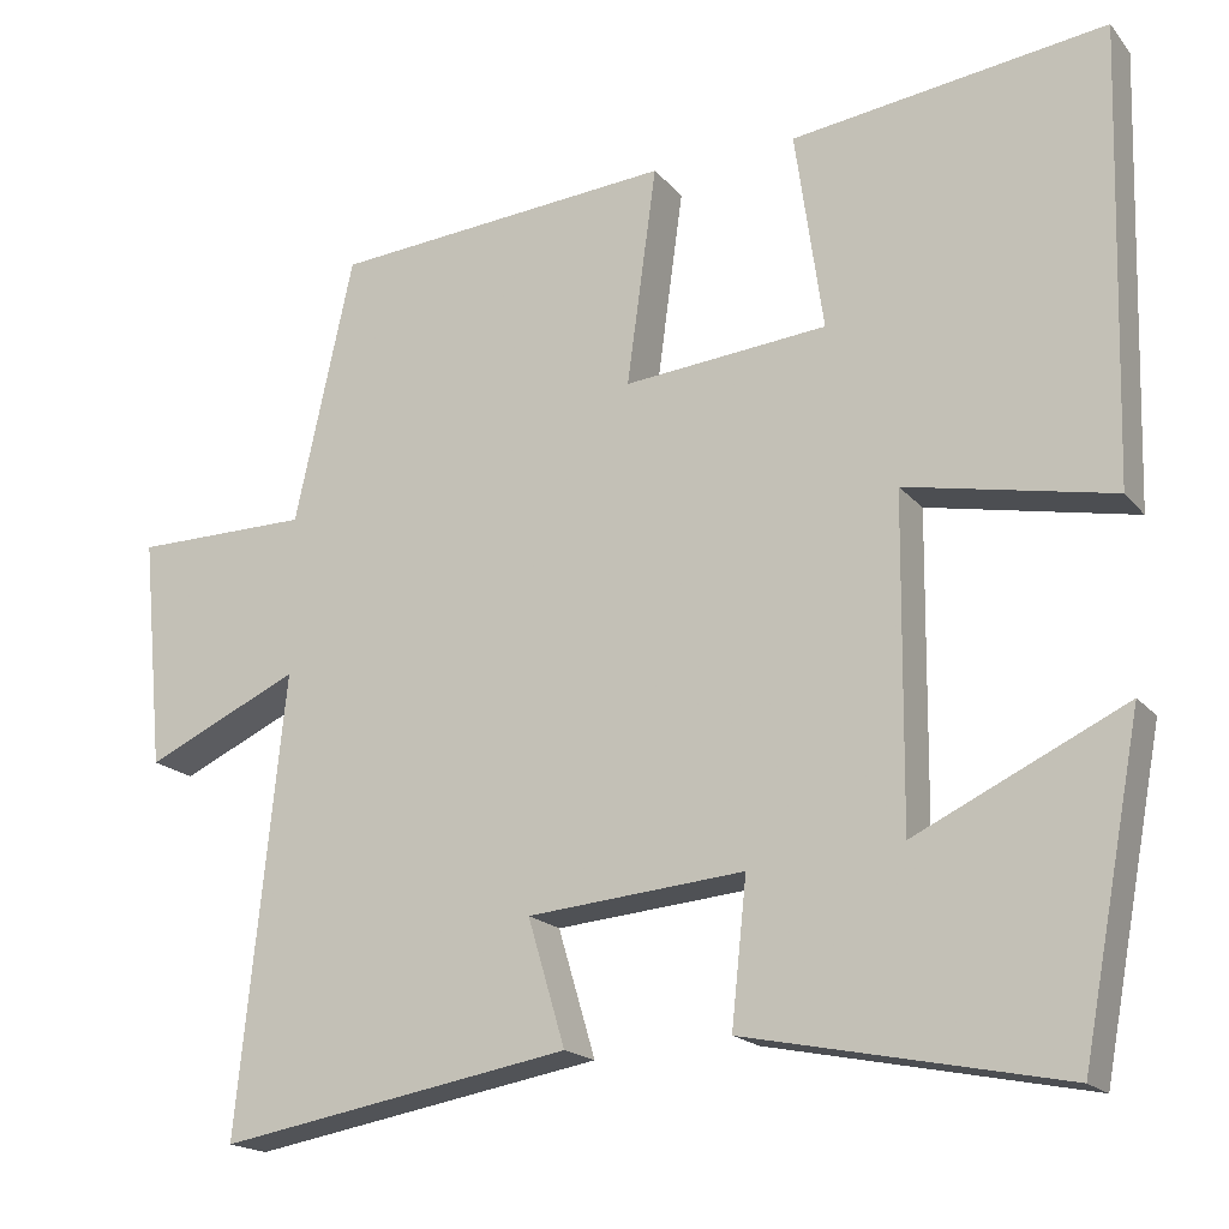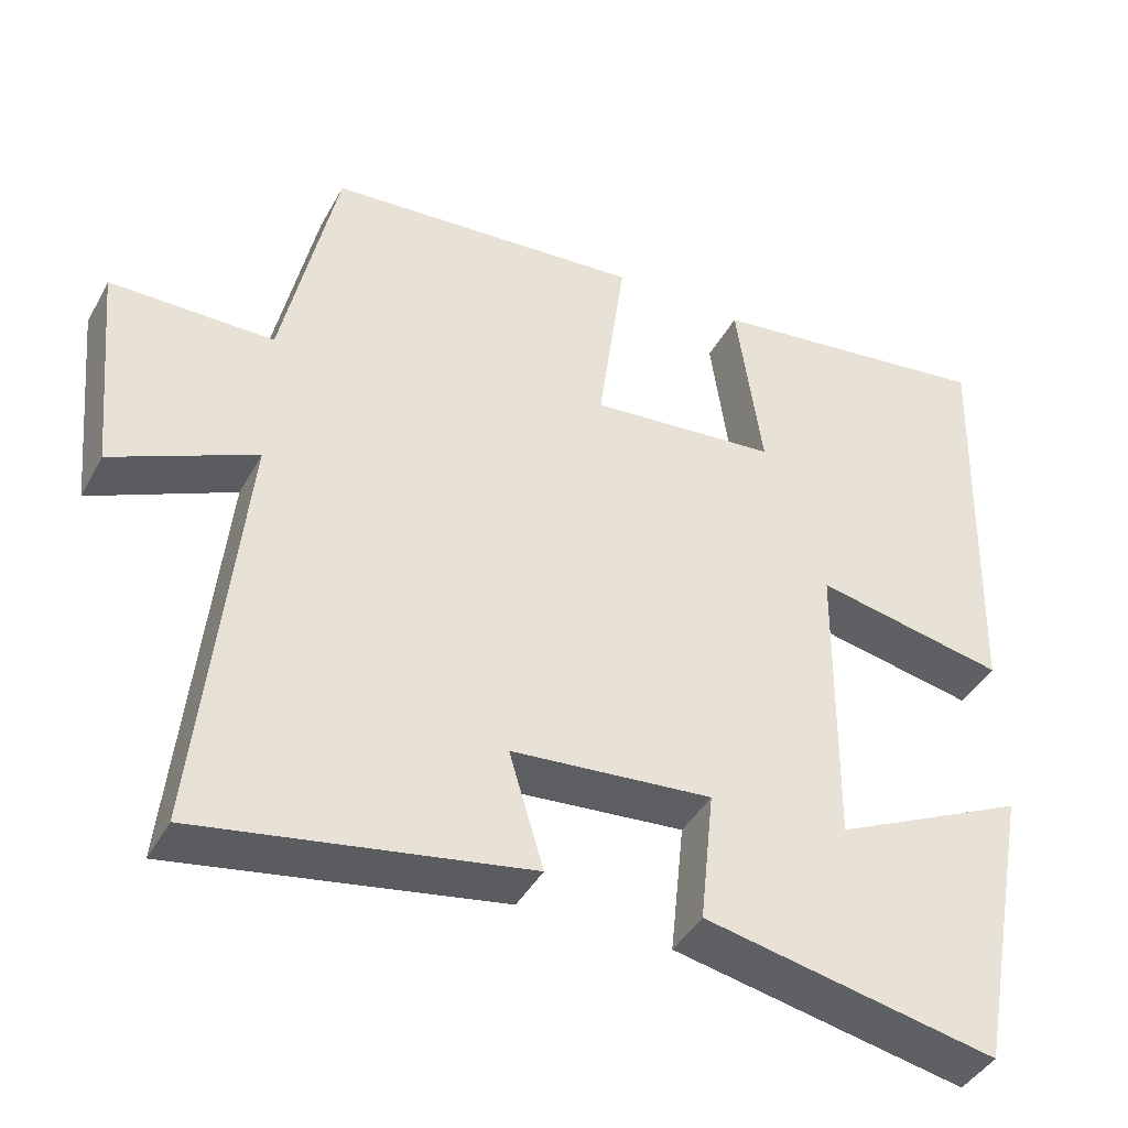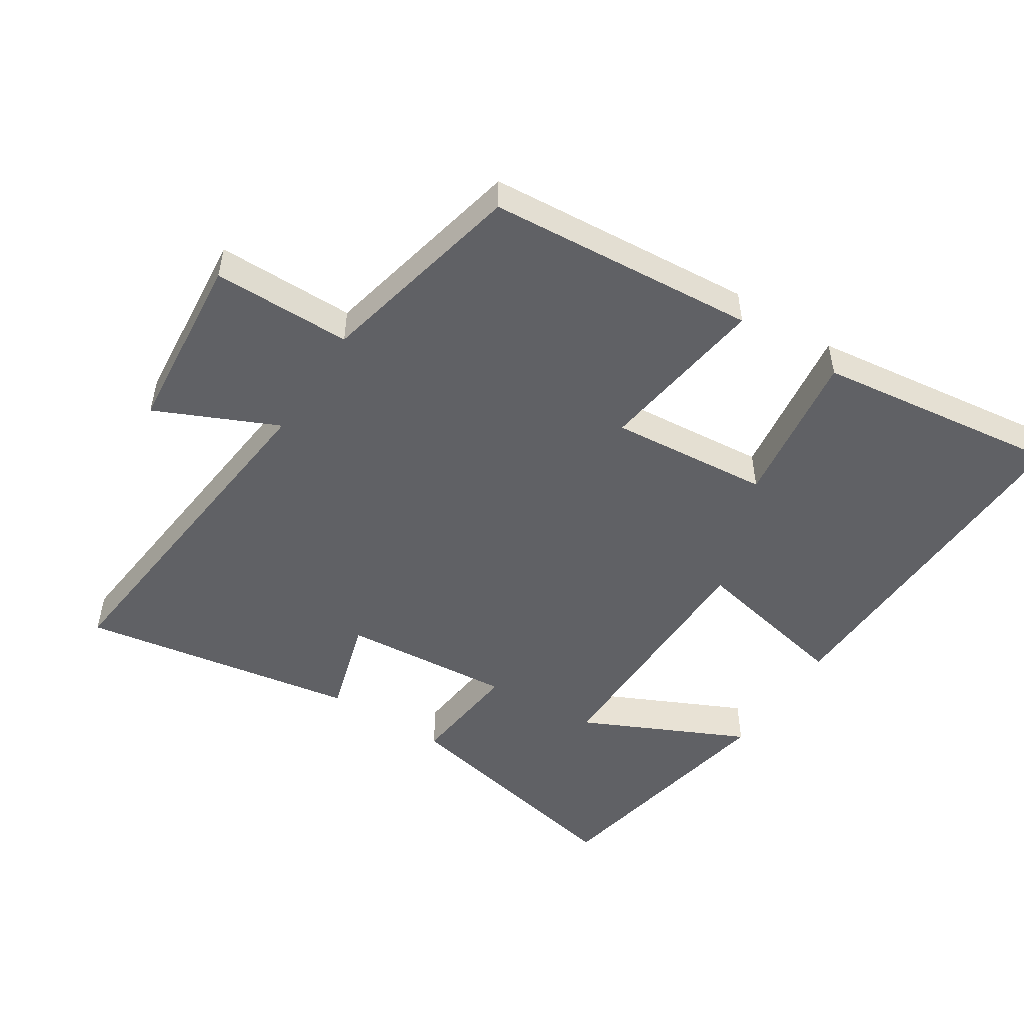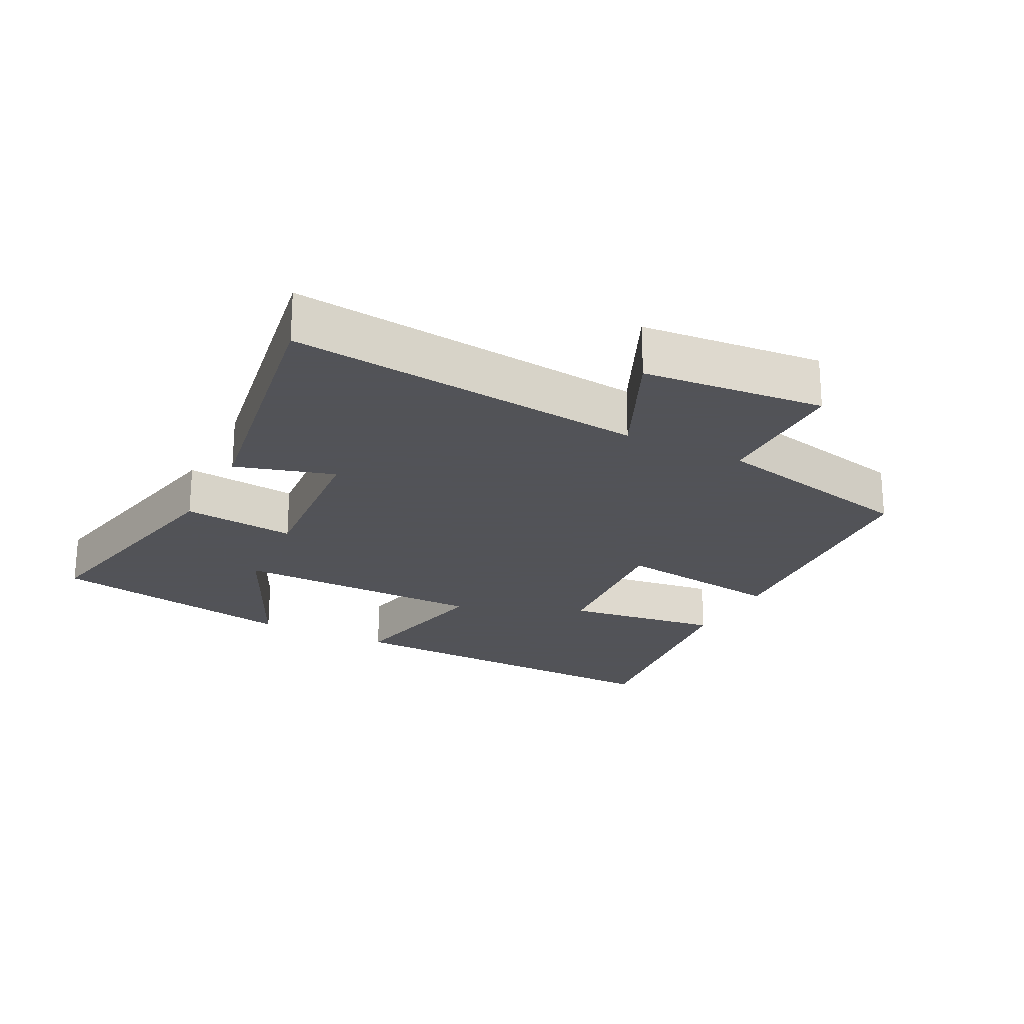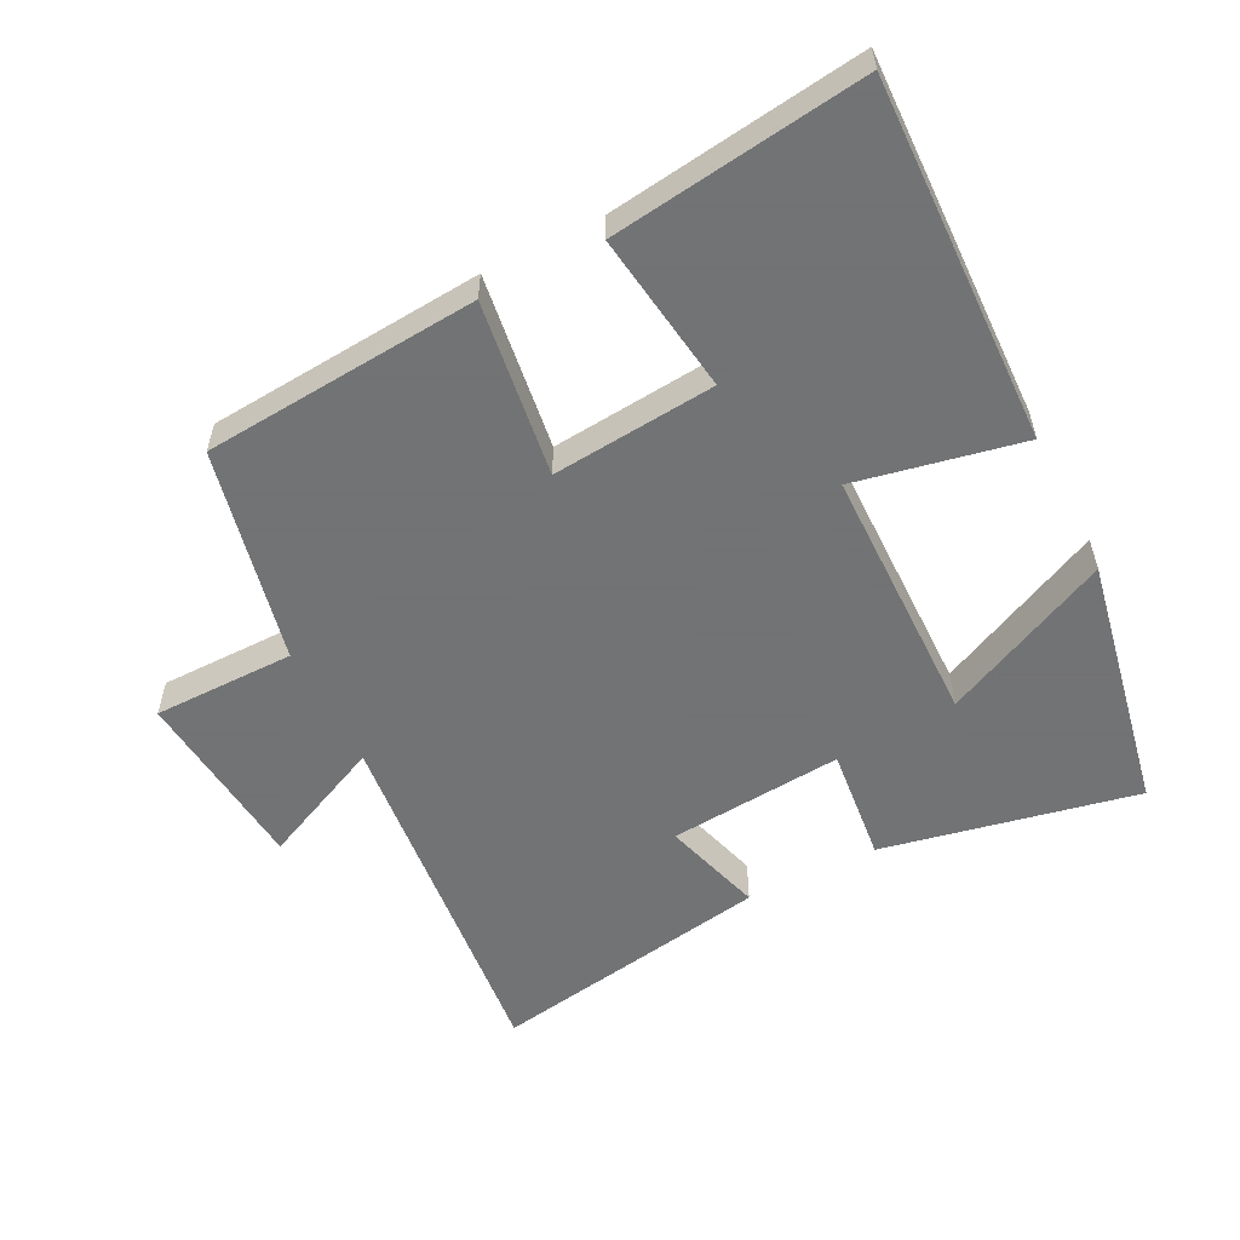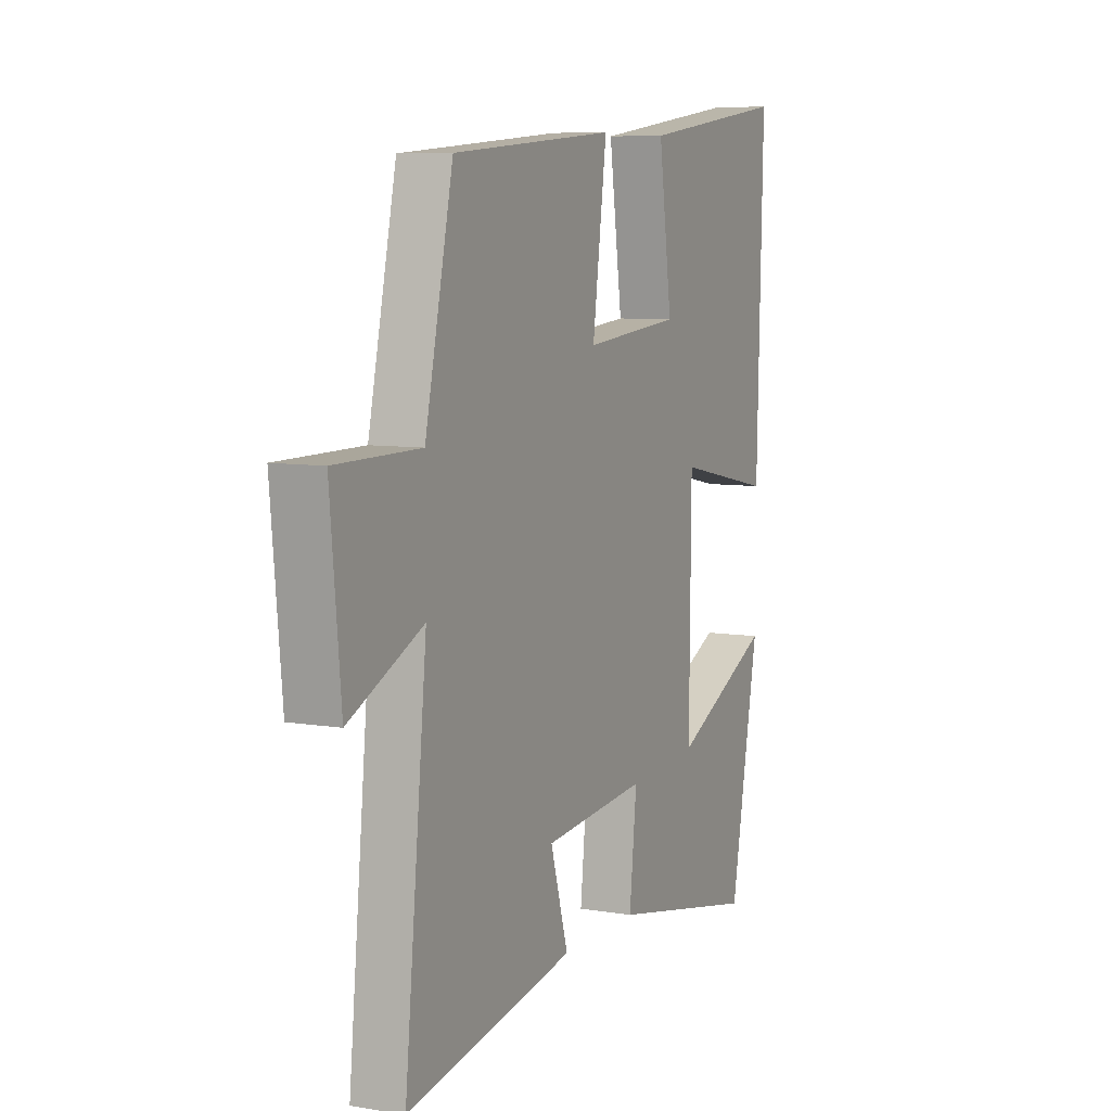
<metadata>
{"format":"obj","ext":"obj","renderer":"f3d","projection":"perspective","resolution":1024,"background":"white","views":[{"elev":-18.3,"azim":26.9,"up":"+Z"},{"elev":-41.8,"azim":-26.7,"up":"+Z"},{"elev":-50.3,"azim":-32.9,"up":"+Y"},{"elev":-22.5,"azim":-117.3,"up":"+Y"},{"elev":-55.7,"azim":26.9,"up":"+Y"},{"elev":7.6,"azim":-64.8,"up":"+Z"}]}
</metadata>
<code>
v -0.431 0.07 0.468
v -0.027 0.07 0.5
v -0.062 0.07 0.243
v 0.178 0.07 0.265
v 0.145 0.07 0.5
v 0.515 0.07 0.549
v 0.5 0.07 0.016
v 0.257 0.07 0.065
v 0.253 0.07 -0.317
v 0.5 0.07 -0.2
v 0.429 0.07 -0.576
v 0.056 0.07 -0.5
v 0.074 0.07 -0.33
v -0.182 0.07 -0.352
v -0.138 0.07 -0.5
v -0.555 0.07 -0.572
v -0.5 0.07 -0.036
v -0.682 0.07 -0.119
v -0.708 0.07 0.153
v -0.5 0.07 0.154
v -0.431 0 0.468
v -0.027 0 0.5
v -0.062 0 0.243
v 0.178 0 0.265
v 0.145 0 0.5
v 0.515 0 0.549
v 0.5 0 0.016
v 0.257 0 0.065
v 0.253 0 -0.317
v 0.5 0 -0.2
v 0.429 0 -0.576
v 0.056 0 -0.5
v 0.074 0 -0.33
v -0.182 0 -0.352
v -0.138 0 -0.5
v -0.555 0 -0.572
v -0.5 0 -0.036
v -0.682 0 -0.119
v -0.708 0 0.153
v -0.5 0 0.154
f 17 18 19 20
f 1 2 3
f 20 1 3
f 17 20 3
f 14 15 16 17
f 17 3 4
f 14 17 4
f 13 14 4
f 12 13 4
f 9 10 11 12
f 8 9 12 4
f 6 7 8
f 5 6 8
f 4 5 8
f 40 39 38 37
f 23 22 21
f 23 21 40
f 23 40 37
f 37 36 35 34
f 24 23 37
f 24 37 34
f 24 34 33
f 24 33 32
f 32 31 30 29
f 24 32 29 28
f 28 27 26
f 28 26 25
f 28 25 24
f 1 21 22 2
f 2 22 23 3
f 3 23 24 4
f 4 24 25 5
f 5 25 26 6
f 6 26 27 7
f 7 27 28 8
f 8 28 29 9
f 9 29 30 10
f 10 30 31 11
f 11 31 32 12
f 12 32 33 13
f 13 33 34 14
f 14 34 35 15
f 15 35 36 16
f 16 36 37 17
f 17 37 38 18
f 18 38 39 19
f 19 39 40 20
f 20 40 21 1

</code>
